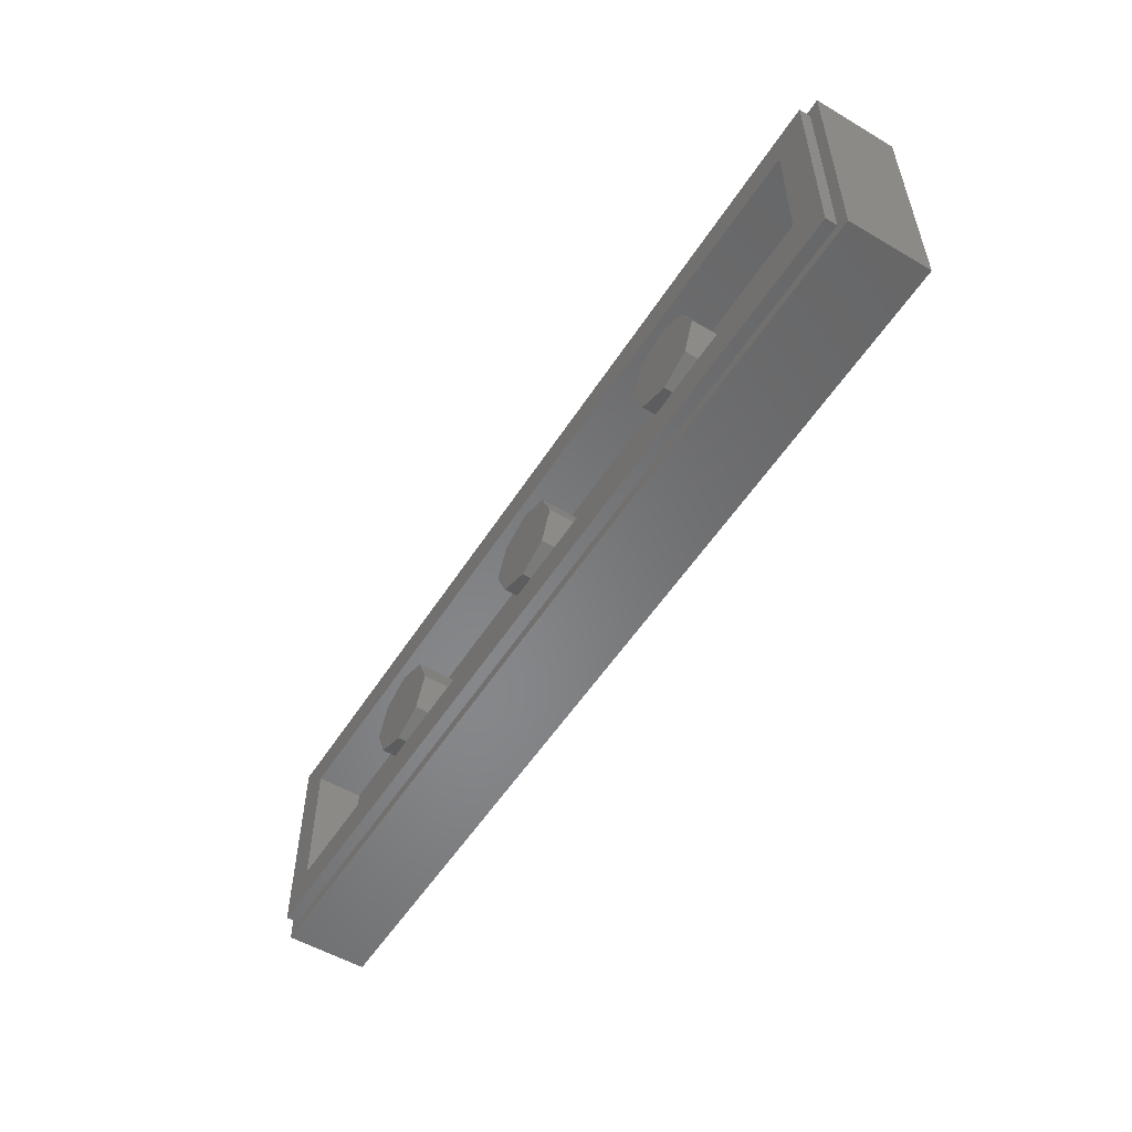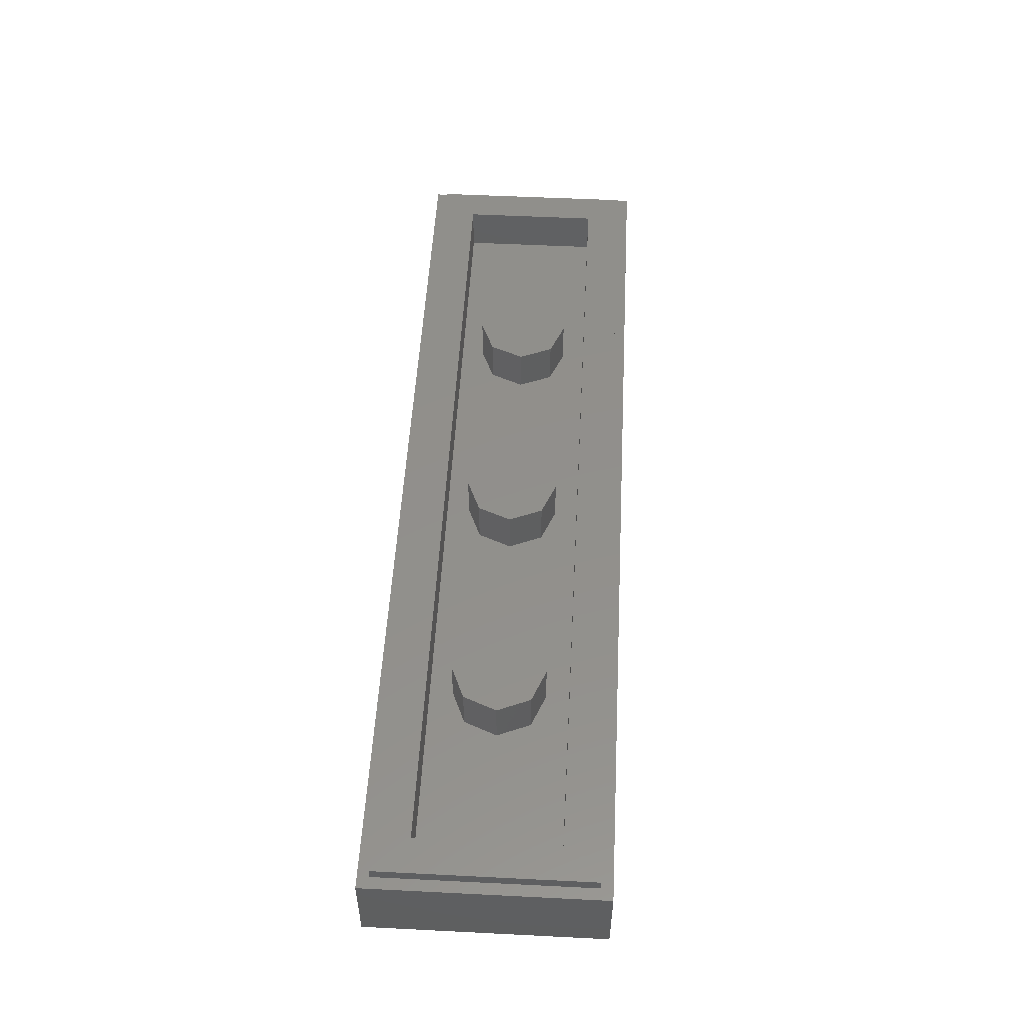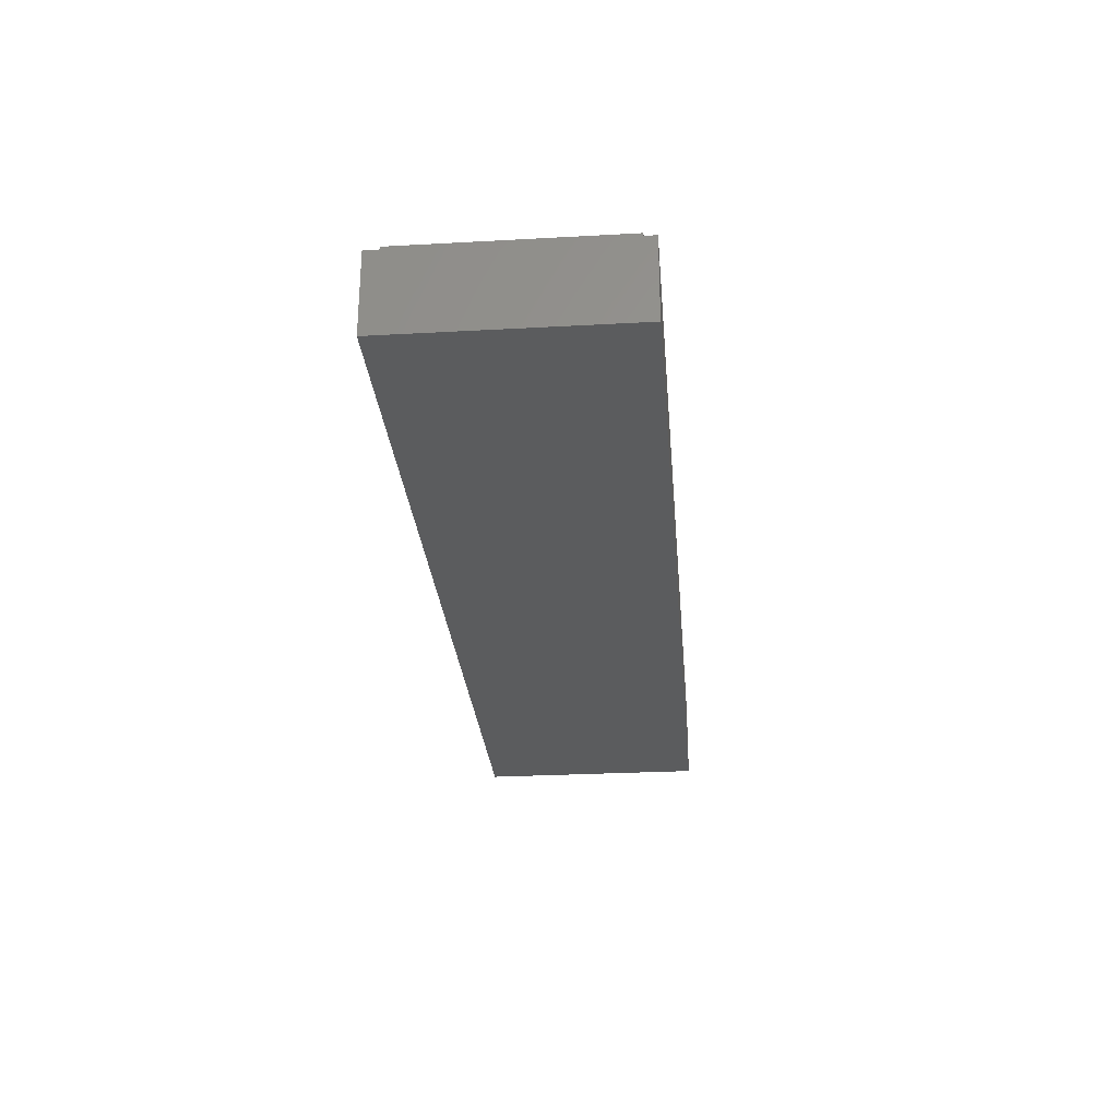
<metadata>
{"format":"stl","ext":"stl","renderer":"f3d","projection":"perspective","resolution":1024,"background":"white","views":[{"elev":-54.0,"azim":-122.0,"up":"+Z"},{"elev":51.9,"azim":93.1,"up":"+Y"},{"elev":-27.8,"azim":-85.2,"up":"+Y"}]}
</metadata>
<code>
# stl→obj: 329 verts, 624 faces
v -0.5662 0 0.01804
v -0.573 0 -0.016
v -0.5662 0 -0.05004
v -0.484 0 -0.016
v -0.5469 0 -0.07892
v -0.518 0 -0.0982
v -0.484 0 -0.105
v -0.45 0 -0.0982
v -0.4211 0 -0.07892
v -0.4018 0 -0.05004
v -0.395 0 -0.016
v -0.4018 0 0.01804
v -0.4211 0 0.04692
v -0.45 0 0.0662
v -0.484 0 0.073
v -0.518 0 0.0662
v -0.5469 0 0.04692
v 0.4863 0 0.01944
v 0.4793 0 -0.016
v 0.4863 0 -0.05144
v 0.5718 0 -0.016
v 0.5064 0 -0.08144
v 0.5364 0 -0.1015
v 0.5718 0 -0.1086
v 0.6072 0 -0.1015
v 0.6373 0 -0.08144
v 0.6574 0 -0.05144
v 0.6574 0 0.01944
v 0.6373 0 0.04944
v 0.6072 0 0.06952
v 0.5718 0 0.07656
v 0.5364 0 0.06952
v 0.5064 0 0.04944
v -1.6 0 -0.4
v -1.12 0 -0.248
v -1.12 0 0.216
v -1.6 0 0.4
v -0.9167 0 0.2156
v -0.5483 0 0.216
v -0.484 0 0.2245
v -0.204 0 0.216
v -0.052 0 0.216
v 0.148 0 0.216
v 1.6 0 0.4
v 0.3 0 0.216
v 0.5716 0 0.2245
v 0.636 0 0.216
v 0.824 0 0.216
v 1.156 0 0.216
v 1.156 0 0.068
v 1.156 0 -0.1
v 1.6 0 -0.4
v 1.156 0 -0.248
v 1.096 0 -0.084
v 1.096 0 0.052
v 0.976 0 0.052
v 0.976 0 0.068
v 0.976 0 -0.1
v 0.976 0 -0.084
v 0.6958 0 0.1912
v 0.7473 0 0.1557
v 0.7868 0 0.1042
v 0.7931 0 0.08176
v 0.7931 0 -0.1138
v 0.824 0 -0.248
v 0.7868 0 -0.1362
v 0.7473 0 -0.1877
v 0.6958 0 -0.2232
v 0.636 0 -0.248
v 0.5716 0 -0.2565
v 0.5074 0 -0.248
v 0.3 0 -0.248
v 0.4474 0 -0.2232
v 0.396 0 -0.1877
v 0.3565 0 -0.1362
v 0.3317 0 -0.07632
v 0.3232 0 -0.016
v 0.3317 0 0.04432
v 0.3565 0 0.1042
v 0.396 0 0.1557
v 0.4474 0 0.1912
v 0.5074 0 0.216
v 0.6692 0 -0.00524
v 0.6692 0 -0.0268
v -0.052 0 -0.1
v 0.116 0 -0.1
v 0.116 0 -0.248
v 0.148 0 -0.248
v -0.204 0 -0.248
v -0.484 0 -0.2565
v -0.968 0 -0.248
v -0.5483 0 -0.248
v -0.6082 0 -0.2232
v -0.968 0 -0.12
v -0.6596 0 -0.1877
v -0.9167 0 -0.12
v -0.6991 0 -0.1362
v -0.8738 0 -0.1124
v -0.8338 0 -0.09584
v -0.724 0 -0.07632
v -0.7996 0 -0.06952
v -0.7324 0 -0.016
v -0.7732 0 -0.03524
v -0.724 0 0.04432
v -0.7567 0 0.00472
v -0.6991 0 0.1042
v -0.751 0 0.0476
v -0.7567 0 0.09048
v -0.6596 0 0.1557
v -0.7732 0 0.1304
v -0.6082 0 0.1912
v -0.7996 0 0.1647
v -0.8338 0 0.191
v -0.8738 0 0.2076
v -0.4197 0 0.216
v -0.3598 0 0.1912
v -0.3084 0 0.1557
v -0.2689 0 0.1042
v -0.244 0 0.04432
v -0.2356 0 -0.016
v -0.244 0 -0.07632
v -0.2689 0 -0.1362
v -0.3084 0 -0.1877
v -0.3598 0 -0.2232
v -0.4197 0 -0.248
v -0.968 0 0.02
v -0.932 0 0.01956
v -0.932 0 0.07204
v -0.968 0 0.072
v -0.9188 0 0.02308
v -0.9188 0 0.06892
v -0.9091 0 0.03276
v -0.9091 0 0.05924
v -0.9056 0 0.046
v 0.168 0 -0.228
v 0.28 0 -0.228
v 0.28 0 0.196
v 0.168 0 0.196
v -0.184 0 0.196
v -0.072 0 0.196
v 0.096 0 -0.228
v -0.184 0 -0.228
v 0.096 0 -0.12
v -0.072 0 -0.12
v 0.844 0 0.196
v 1.136 0 0.196
v 1.136 0 -0.228
v 0.844 0 -0.228
v 1.136 0 -0.12
v 0.956 0 -0.12
v 0.956 0 -0.064
v 1.136 0 0.088
v 0.956 0 0.088
v 0.956 0 0.032
v 1.076 0 0.032
v 1.076 0 -0.064
v -0.5865 0 0.02648
v -0.595 0 -0.016
v -0.5865 0 -0.05848
v -0.5625 0 -0.09448
v -0.5265 0 -0.1185
v -0.484 0 -0.127
v -0.4415 0 -0.1185
v -0.4056 0 -0.09448
v -0.3815 0 -0.05848
v -0.373 0 -0.016
v -0.3815 0 0.02648
v -0.4056 0 0.06248
v -0.4415 0 0.08652
v -0.484 0 0.09496
v -0.5265 0 0.08652
v -0.5625 0 0.06248
v -0.7038 0 0.03888
v -0.7116 0 -0.016
v -0.7038 0 -0.07088
v -0.6811 0 -0.1258
v -0.6449 0 -0.1729
v -0.5978 0 -0.2051
v -0.5429 0 -0.2278
v -0.484 0 -0.2356
v -0.4251 0 -0.2278
v -0.3702 0 -0.2051
v -0.3231 0 -0.1729
v -0.287 0 -0.1258
v -0.2642 0 -0.07088
v -0.2564 0 -0.016
v -0.2642 0 0.03888
v -0.287 0 0.09376
v -0.3231 0 0.1409
v -0.3702 0 0.1731
v -0.4251 0 0.1958
v -0.484 0 0.2036
v -0.5429 0 0.1958
v -0.5978 0 0.1731
v -0.6449 0 0.1409
v -0.6811 0 0.09376
v 0.4695 0 0.02648
v 0.461 0 -0.016
v 0.4695 0 -0.05848
v 0.4936 0 -0.09448
v 0.5295 0 -0.1185
v 0.572 0 -0.127
v 0.6145 0 -0.1185
v 0.6505 0 -0.09448
v 0.6785 0 -0.05448
v 0.6785 0 0.02248
v 0.6505 0 0.06248
v 0.6145 0 0.08652
v 0.572 0 0.09496
v 0.5295 0 0.08652
v 0.4936 0 0.06248
v 0.3522 0 0.03888
v 0.3444 0 -0.016
v 0.3522 0 -0.07088
v 0.375 0 -0.1258
v 0.4111 0 -0.1729
v 0.4582 0 -0.2051
v 0.5131 0 -0.2278
v 0.572 0 -0.2356
v 0.6309 0 -0.2278
v 0.6858 0 -0.2051
v 0.7329 0 -0.1729
v 0.7731 0 -0.1218
v 0.7731 0 0.08976
v 0.7329 0 0.1409
v 0.6858 0 0.1731
v 0.6309 0 0.1958
v 0.572 0 0.2036
v 0.5131 0 0.1958
v 0.4582 0 0.1731
v 0.4111 0 0.1409
v 0.375 0 0.09376
v -1.1 0 -0.228
v -0.988 0 -0.228
v -0.988 0 -0.1
v -1.1 0 0.196
v -0.9167 0 0.1962
v -0.988 0 0
v -0.988 0 0.092
v -0.932 0 -8e-05
v -0.9094 0 0.0068
v -0.8928 0 0.02336
v -0.8867 0 0.046
v -0.8928 0 0.06864
v -0.9094 0 0.0852
v -0.932 0 0.09208
v -0.9167 0 -0.1002
v -0.8782 0 -0.09588
v -0.8424 0 -0.08104
v -0.8116 0 -0.05744
v -0.788 0 -0.02668
v -0.7732 0 0.00916
v -0.7681 0 0.0476
v -0.7732 0 0.08604
v -0.788 0 0.1219
v -0.8116 0 0.1526
v -0.8424 0 0.1762
v -0.8782 0 0.1911
v -1.56 0.32 0.36
v -1.44 0.32 0.24
v -1.44 0.32 -0.24
v -1.56 0.32 -0.36
v 1.56 0.32 -0.36
v 1.44 0.32 -0.24
v 1.44 0.32 0.24
v 1.56 0.32 0.36
v -1.6 0.28 0.4
v -1.56 0.28 0.36
v -1.56 0.28 -0.36
v -1.6 0.28 -0.4
v 1.6 0.28 -0.4
v 1.56 0.28 -0.36
v 1.56 0.28 0.36
v 1.6 0.28 0.4
v -1.44 0.16 0.24
v 1.44 0.16 0.24
v 1.44 0.16 -0.24
v -1.44 0.16 -0.24
v 0.16 0.32 0
v 0.1131 0.32 -0.1131
v 0 0.32 0
v 0 0.32 -0.16
v -0.1131 0.32 -0.1131
v -0.16 0.32 -0
v -0.1131 0.32 0.1131
v -0 0.32 0.16
v 0.1131 0.32 0.1131
v 0.16 0.16 0
v 0.1131 0.16 -0.1131
v 0 0.16 -0.16
v -0.1131 0.16 -0.1131
v -0.16 0.16 -0
v -0.1131 0.16 0.1131
v -0 0.16 0.16
v 0.1131 0.16 0.1131
v -0.64 0.32 0
v -0.6869 0.32 -0.1131
v -0.8 0.32 0
v -0.8 0.32 -0.16
v -0.9131 0.32 -0.1131
v -0.96 0.32 -0
v -0.9131 0.32 0.1131
v -0.8 0.32 0.16
v -0.6869 0.32 0.1131
v -0.64 0.16 0
v -0.6869 0.16 -0.1131
v -0.8 0.16 -0.16
v -0.9131 0.16 -0.1131
v -0.96 0.16 -0
v -0.9131 0.16 0.1131
v -0.8 0.16 0.16
v -0.6869 0.16 0.1131
v 0.96 0.32 0
v 0.9131 0.32 -0.1131
v 0.8 0.32 0
v 0.8 0.32 -0.16
v 0.6869 0.32 -0.1131
v 0.64 0.32 -0
v 0.6869 0.32 0.1131
v 0.8 0.32 0.16
v 0.9131 0.32 0.1131
v 0.96 0.16 0
v 0.9131 0.16 -0.1131
v 0.8 0.16 -0.16
v 0.6869 0.16 -0.1131
v 0.64 0.16 -0
v 0.6869 0.16 0.1131
v 0.8 0.16 0.16
v 0.9131 0.16 0.1131
f 1 2 3
f 3 4 1
f 3 5 6
f 6 4 3
f 6 7 8
f 8 4 6
f 8 9 10
f 10 4 8
f 10 11 12
f 12 4 10
f 12 13 14
f 14 4 12
f 14 15 16
f 16 4 14
f 16 17 1
f 1 4 16
f 18 19 20
f 20 21 18
f 20 22 23
f 23 21 20
f 23 24 25
f 25 21 23
f 25 26 27
f 27 21 25
f 28 29 30
f 30 21 28
f 30 31 32
f 32 21 30
f 32 33 18
f 18 21 32
f 34 35 36
f 36 37 34
f 36 38 39
f 39 37 36
f 37 39 40
f 40 41 42
f 42 37 40
f 37 42 43
f 43 44 37
f 43 45 46
f 46 44 43
f 46 47 48
f 48 44 46
f 44 48 49
f 44 49 50
f 50 51 52
f 52 44 50
f 51 53 52
f 54 51 50
f 50 55 54
f 56 55 50
f 50 57 56
f 58 51 54
f 54 59 58
f 47 60 48
f 48 60 61
f 48 61 62
f 48 62 63
f 63 64 65
f 65 48 63
f 64 66 65
f 66 67 65
f 67 68 65
f 68 69 65
f 69 70 52
f 52 70 71
f 71 72 52
f 73 72 71
f 74 72 73
f 75 72 74
f 76 72 75
f 77 72 76
f 45 72 77
f 45 77 78
f 45 78 79
f 45 79 80
f 45 80 81
f 82 45 81
f 46 45 82
f 83 84 64
f 64 63 83
f 84 83 28
f 28 27 84
f 28 21 27
f 85 86 43
f 43 42 85
f 87 88 43
f 43 86 87
f 72 88 52
f 88 87 52
f 87 89 90
f 90 52 87
f 90 34 52
f 91 35 34
f 91 34 92
f 92 93 91
f 92 34 90
f 94 91 95
f 95 96 94
f 95 91 93
f 96 95 97
f 97 98 96
f 99 98 97
f 99 97 100
f 100 101 99
f 101 100 102
f 102 103 101
f 103 102 104
f 104 105 103
f 105 104 106
f 106 107 105
f 106 108 107
f 108 106 109
f 109 110 108
f 110 109 111
f 111 112 110
f 112 111 39
f 39 113 112
f 39 114 113
f 39 38 114
f 40 115 41
f 115 116 41
f 41 116 117
f 41 117 118
f 41 118 119
f 41 119 120
f 41 120 89
f 120 121 89
f 121 122 89
f 122 123 89
f 123 124 89
f 124 125 89
f 89 125 90
f 126 127 128
f 128 129 126
f 127 130 131
f 131 128 127
f 130 132 133
f 133 131 130
f 133 132 134
f 65 69 52
f 65 52 53
f 135 136 137
f 137 138 135
f 138 137 45
f 45 43 138
f 136 72 45
f 45 137 136
f 88 72 136
f 136 135 88
f 88 135 138
f 138 43 88
f 139 140 42
f 42 41 139
f 89 87 141
f 141 142 89
f 89 142 139
f 139 41 89
f 141 87 86
f 86 143 141
f 144 85 42
f 42 140 144
f 144 143 86
f 86 85 144
f 142 141 143
f 143 144 142
f 142 144 140
f 140 139 142
f 145 146 49
f 49 48 145
f 65 53 147
f 147 148 65
f 65 148 145
f 145 48 65
f 147 53 51
f 51 149 147
f 150 149 51
f 51 58 150
f 148 147 149
f 149 150 148
f 148 150 151
f 151 145 148
f 152 50 49
f 49 146 152
f 57 50 152
f 152 153 57
f 154 56 57
f 57 153 154
f 154 155 55
f 55 56 154
f 156 54 55
f 55 155 156
f 59 54 156
f 156 151 59
f 150 58 59
f 59 151 150
f 153 152 146
f 146 145 153
f 154 151 156
f 156 155 154
f 145 154 153
f 145 151 154
f 1 157 158
f 158 2 1
f 2 158 159
f 159 3 2
f 3 159 160
f 160 5 3
f 5 160 161
f 161 6 5
f 6 161 162
f 162 7 6
f 7 162 163
f 163 8 7
f 8 163 164
f 164 9 8
f 9 164 165
f 165 10 9
f 10 165 166
f 166 11 10
f 11 166 167
f 167 12 11
f 12 167 168
f 168 13 12
f 13 168 169
f 169 14 13
f 14 169 170
f 170 15 14
f 15 170 171
f 171 16 15
f 16 171 172
f 172 17 16
f 17 172 157
f 157 1 17
f 173 104 102
f 102 174 173
f 174 102 100
f 100 175 174
f 175 100 97
f 97 176 175
f 176 97 95
f 95 177 176
f 177 95 93
f 93 178 177
f 178 93 92
f 92 179 178
f 179 92 90
f 90 180 179
f 180 90 125
f 125 181 180
f 181 125 124
f 124 182 181
f 182 124 123
f 123 183 182
f 183 123 122
f 122 184 183
f 184 122 121
f 121 185 184
f 185 121 120
f 120 186 185
f 186 120 119
f 119 187 186
f 187 119 118
f 118 188 187
f 188 118 117
f 117 189 188
f 189 117 116
f 116 190 189
f 190 116 115
f 115 191 190
f 191 115 40
f 40 192 191
f 192 40 39
f 39 193 192
f 193 39 111
f 111 194 193
f 194 111 109
f 109 195 194
f 195 109 106
f 106 196 195
f 196 106 104
f 104 173 196
f 192 170 169
f 169 191 192
f 191 169 168
f 168 190 191
f 190 168 167
f 167 189 190
f 189 167 187
f 187 188 189
f 167 166 186
f 186 187 167
f 166 165 185
f 185 186 166
f 165 164 184
f 184 185 165
f 184 164 163
f 163 183 184
f 183 163 181
f 181 182 183
f 163 162 180
f 180 181 163
f 162 161 179
f 179 180 162
f 179 161 160
f 160 178 179
f 178 160 159
f 159 177 178
f 177 159 175
f 175 176 177
f 159 158 174
f 174 175 159
f 174 158 157
f 157 173 174
f 173 157 172
f 172 196 173
f 196 172 194
f 194 195 196
f 172 171 193
f 193 194 172
f 171 170 192
f 192 193 171
f 18 197 198
f 198 19 18
f 19 198 199
f 199 20 19
f 20 199 200
f 200 22 20
f 22 200 201
f 201 23 22
f 23 201 202
f 202 24 23
f 24 202 203
f 203 25 24
f 25 203 204
f 204 26 25
f 26 204 205
f 205 27 26
f 28 206 207
f 207 29 28
f 29 207 208
f 208 30 29
f 30 208 209
f 209 31 30
f 31 209 210
f 210 32 31
f 32 210 211
f 211 33 32
f 33 211 197
f 197 18 33
f 212 78 77
f 77 213 212
f 213 77 76
f 76 214 213
f 214 76 75
f 75 215 214
f 215 75 74
f 74 216 215
f 216 74 73
f 73 217 216
f 217 73 71
f 71 218 217
f 218 71 70
f 70 219 218
f 219 70 69
f 69 220 219
f 220 69 68
f 68 221 220
f 221 68 67
f 67 222 221
f 222 67 66
f 66 223 222
f 224 62 61
f 61 225 224
f 225 61 60
f 60 226 225
f 226 60 47
f 47 227 226
f 227 47 46
f 46 228 227
f 228 46 82
f 82 229 228
f 229 82 81
f 81 230 229
f 230 81 80
f 80 231 230
f 231 80 79
f 79 232 231
f 232 79 78
f 78 212 232
f 228 209 208
f 208 227 228
f 227 208 207
f 207 226 227
f 226 207 206
f 206 225 226
f 225 206 224
f 223 204 203
f 203 222 223
f 222 203 220
f 220 221 222
f 203 202 219
f 219 220 203
f 202 201 218
f 218 219 202
f 218 201 200
f 200 217 218
f 217 200 199
f 199 216 217
f 216 199 214
f 214 215 216
f 199 198 213
f 213 214 199
f 213 198 197
f 197 212 213
f 212 197 211
f 211 232 212
f 232 211 230
f 230 231 232
f 211 210 229
f 229 230 211
f 210 209 228
f 228 229 210
f 205 204 223
f 206 83 63
f 63 224 206
f 206 28 83
f 62 224 63
f 205 223 64
f 64 84 205
f 84 27 205
f 64 223 66
f 233 234 235
f 235 236 233
f 236 237 38
f 38 36 236
f 35 91 234
f 234 233 35
f 35 233 236
f 236 36 35
f 236 238 239
f 236 235 238
f 238 126 129
f 129 239 238
f 234 91 94
f 94 235 234
f 127 240 241
f 241 130 127
f 130 241 242
f 242 132 130
f 132 242 243
f 243 134 132
f 134 243 244
f 244 133 134
f 133 244 245
f 245 131 133
f 131 245 246
f 246 128 131
f 129 128 246
f 246 239 129
f 238 240 127
f 127 126 238
f 247 96 98
f 98 248 247
f 248 98 99
f 99 249 248
f 249 99 101
f 101 250 249
f 250 101 103
f 103 251 250
f 251 103 105
f 105 252 251
f 252 105 107
f 107 253 252
f 253 107 108
f 108 254 253
f 254 108 110
f 110 255 254
f 255 110 112
f 112 256 255
f 256 112 113
f 113 257 256
f 257 113 114
f 114 258 257
f 258 114 38
f 38 237 258
f 94 96 247
f 247 235 94
f 239 246 237
f 237 236 239
f 246 245 258
f 258 237 246
f 258 245 244
f 244 257 258
f 257 244 255
f 255 256 257
f 244 243 254
f 254 255 244
f 254 243 252
f 252 253 254
f 243 242 251
f 251 252 243
f 251 242 241
f 241 250 251
f 250 241 248
f 248 249 250
f 241 240 247
f 247 248 241
f 240 238 235
f 235 247 240
f 259 260 261
f 259 261 262
f 263 264 265
f 263 265 266
f 266 265 260
f 266 260 259
f 262 261 264
f 262 264 263
f 267 268 269
f 267 269 270
f 271 272 273
f 271 273 274
f 274 273 268
f 274 268 267
f 270 269 272
f 270 272 271
f 267 37 44
f 267 44 274
f 270 34 37
f 270 37 267
f 271 52 34
f 271 34 270
f 274 44 52
f 274 52 271
f 259 268 273
f 259 273 266
f 262 269 268
f 262 268 259
f 263 272 269
f 263 269 262
f 266 273 272
f 266 272 263
f 275 276 277
f 275 277 278
f 275 260 265
f 275 265 276
f 278 261 260
f 278 260 275
f 277 264 261
f 277 261 278
f 276 265 264
f 276 264 277
f 279 280 281
f 280 282 281
f 282 283 281
f 283 284 281
f 284 285 281
f 285 286 281
f 286 287 281
f 287 279 281
f 279 288 289
f 279 289 280
f 280 289 290
f 280 290 282
f 282 290 291
f 282 291 283
f 283 291 292
f 283 292 284
f 284 292 293
f 284 293 285
f 285 293 294
f 285 294 286
f 286 294 295
f 286 295 287
f 287 295 288
f 287 288 279
f 296 297 298
f 297 299 298
f 299 300 298
f 300 301 298
f 301 302 298
f 302 303 298
f 303 304 298
f 304 296 298
f 296 305 306
f 296 306 297
f 297 306 307
f 297 307 299
f 299 307 308
f 299 308 300
f 300 308 309
f 300 309 301
f 301 309 310
f 301 310 302
f 302 310 311
f 302 311 303
f 303 311 312
f 303 312 304
f 304 312 305
f 304 305 296
f 313 314 315
f 314 316 315
f 316 317 315
f 317 318 315
f 318 319 315
f 319 320 315
f 320 321 315
f 321 313 315
f 313 322 323
f 313 323 314
f 314 323 324
f 314 324 316
f 316 324 325
f 316 325 317
f 317 325 326
f 317 326 318
f 318 326 327
f 318 327 319
f 319 327 328
f 319 328 320
f 320 328 329
f 320 329 321
f 321 329 322
f 321 322 313

</code>
